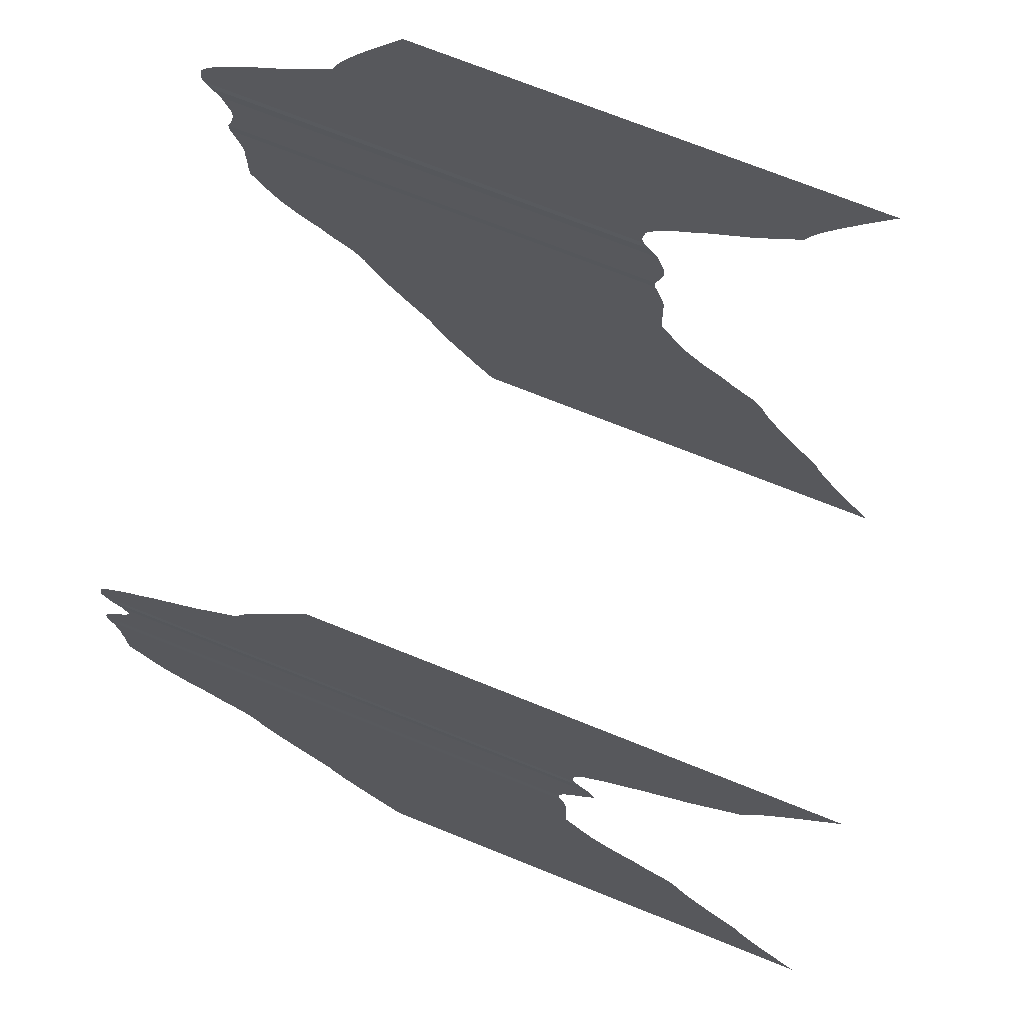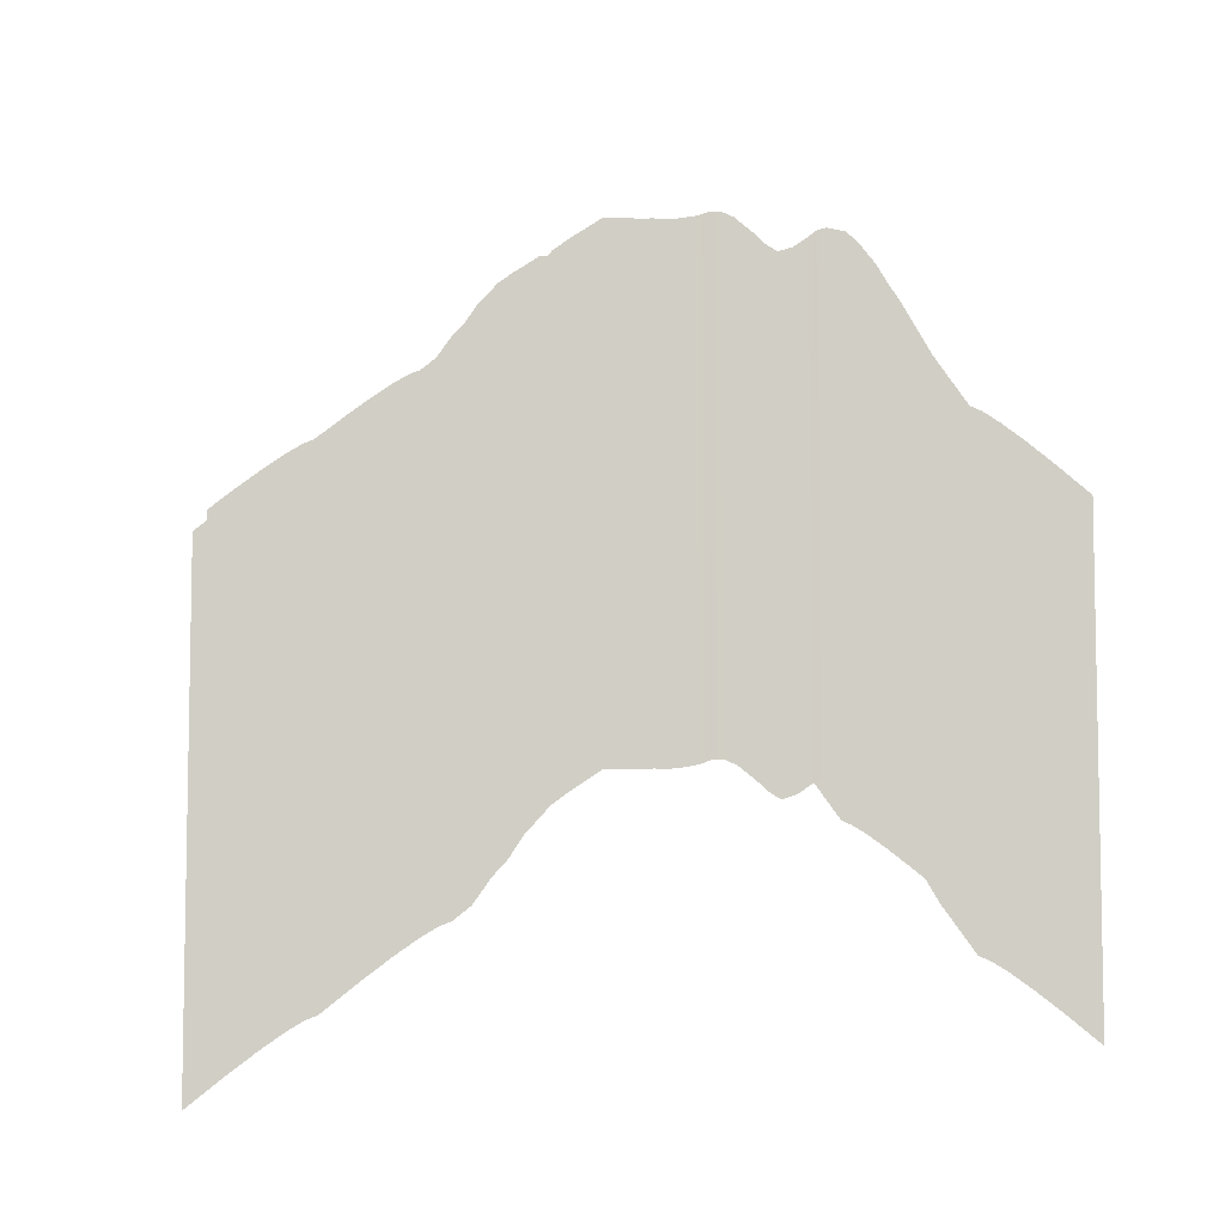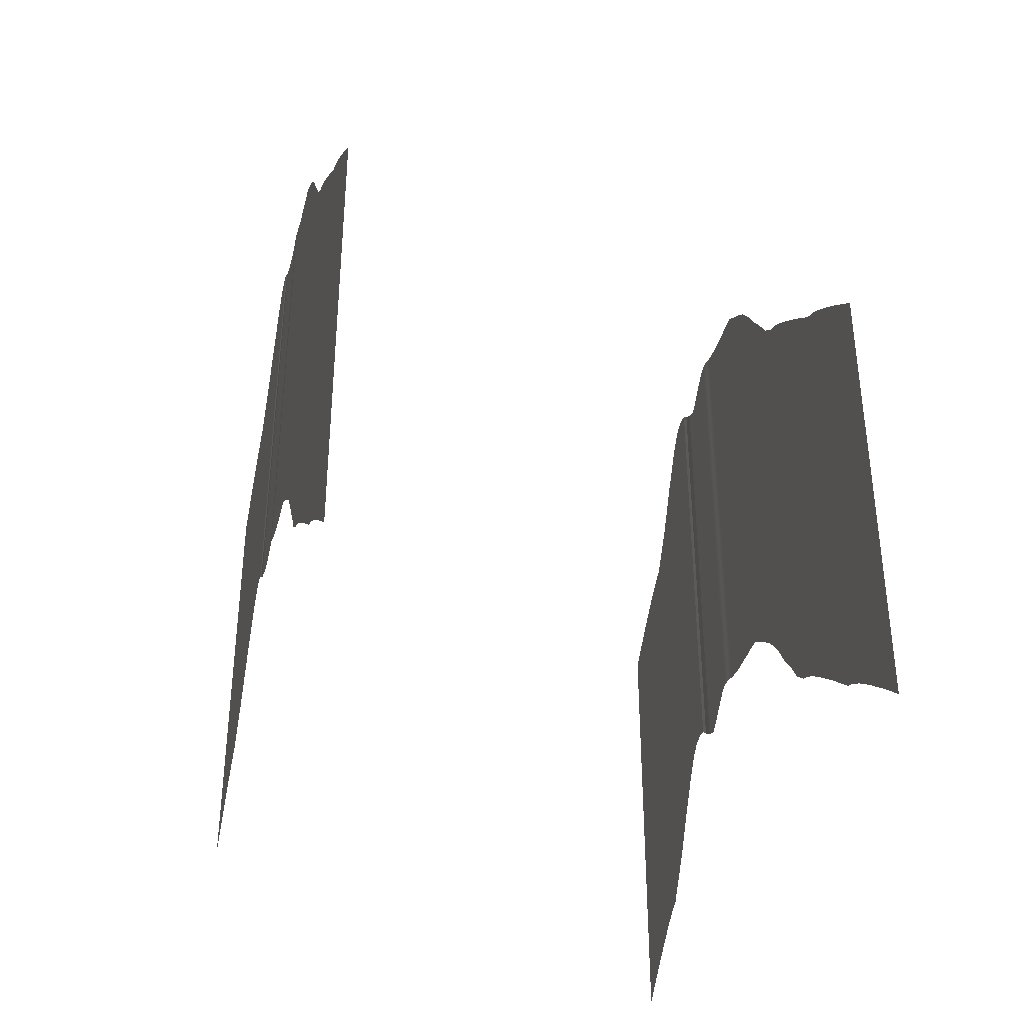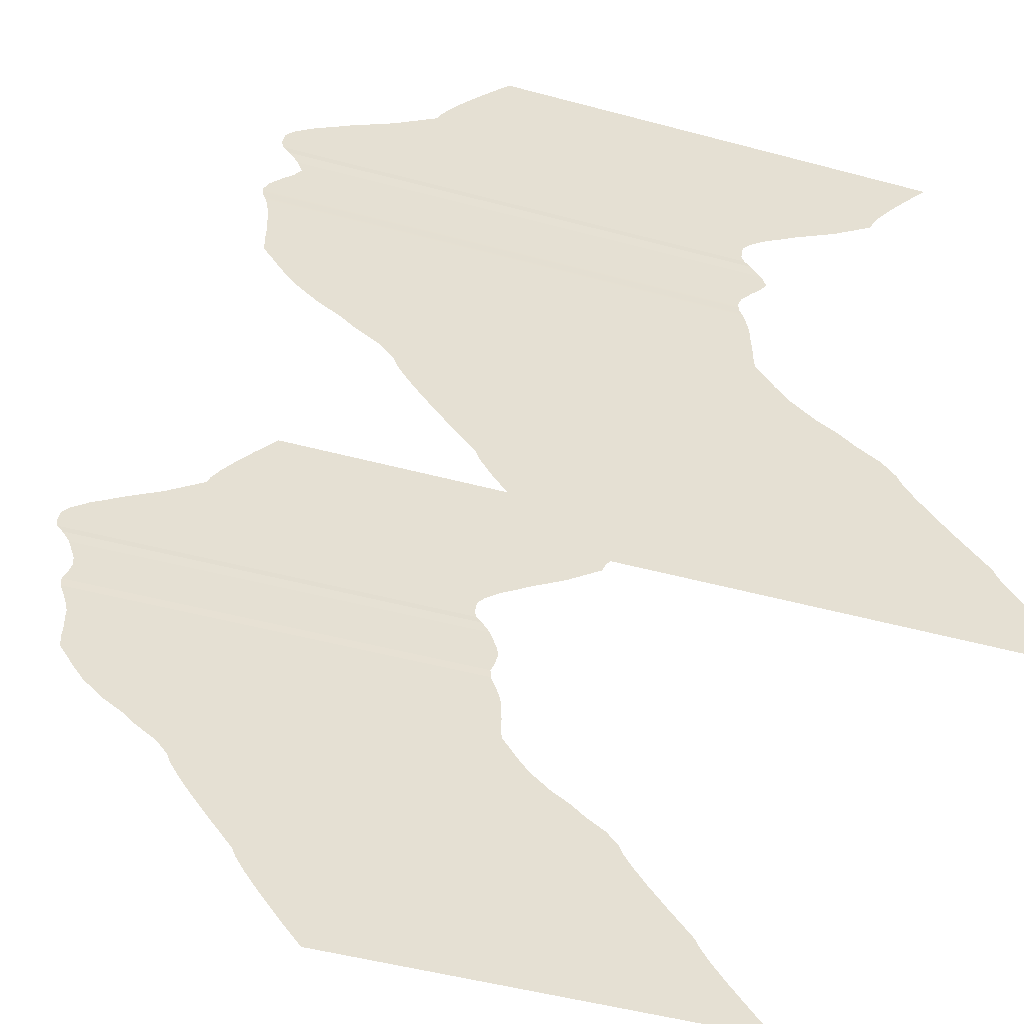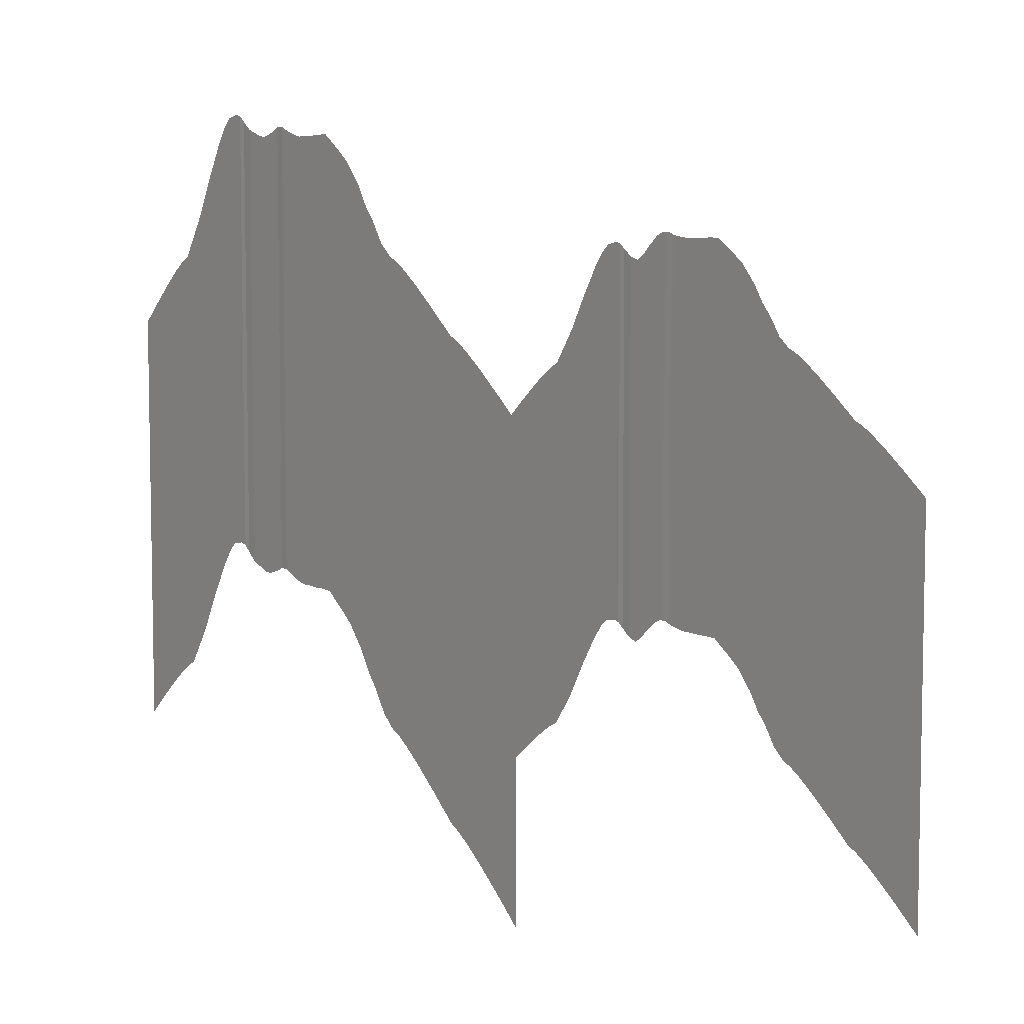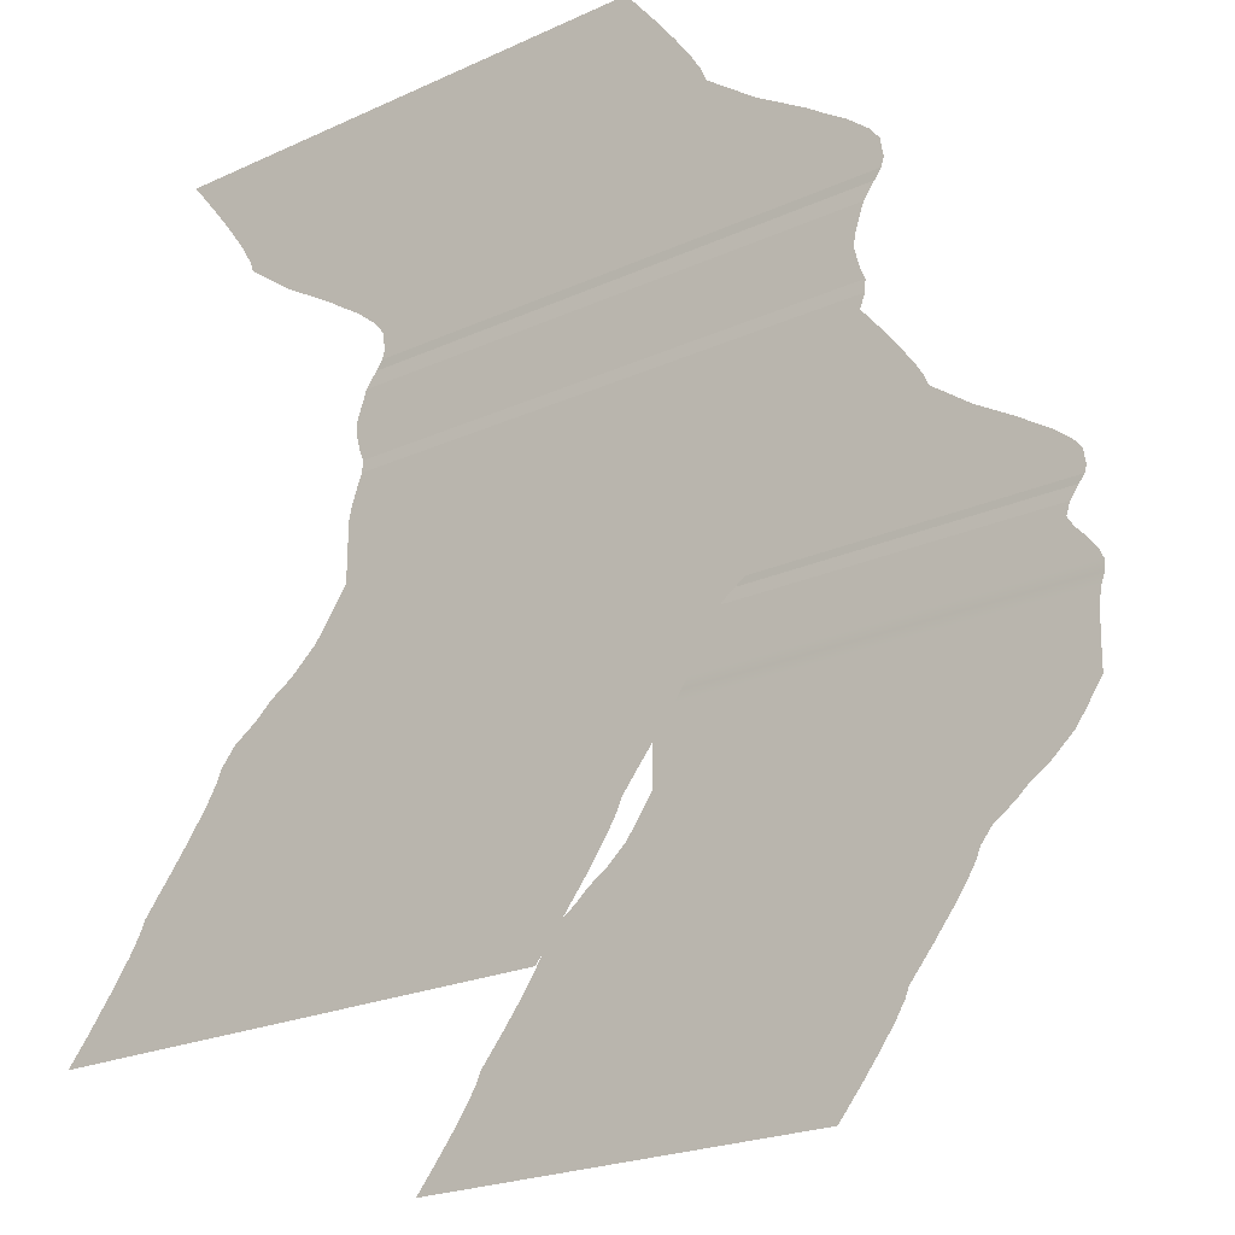
<metadata>
{"format":"obj","ext":"obj","renderer":"f3d","projection":"perspective","resolution":1024,"background":"white","views":[{"elev":72.1,"azim":-68.1,"up":"+Z"},{"elev":-6.6,"azim":-97.6,"up":"+Y"},{"elev":-37.1,"azim":166.4,"up":"+Y"},{"elev":-52.0,"azim":-106.0,"up":"+Z"},{"elev":5.9,"azim":145.3,"up":"+Y"},{"elev":-23.0,"azim":127.7,"up":"+Z"}]}
</metadata>
<code>
v -747.9 -204.4 -1
v -747.9 -291.4 -1
v -748 -291.4 1
v -748 -204.4 1
v -748 -204.4 1
v -748 -291.4 1
v -748 -292.2 3
v -748 -205.2 3
v -748 -292.5 4.5
v -748 -205.5 4.5
v -748 -292.9 6
v -748 -205.9 6
v -748 -292.7 8
v -748 -205.7 8
v -748 -292 10
v -748 -205 10
v -748 -291.2 12.5
v -748 -204.2 12.5
v -748 -202.5 15
v -748 -289.5 15
v -748 -288.3 16.5
v -748 -201.3 16.5
v -748 -238.3 55
v -748 -330.1 61
v -748 -243.1 61
v -748 -325.3 55
v -748 -234.5 50
v -748 -321.5 50
v -748 -231.7 46
v -748 -318.7 46
v -748 -229.9 43
v -748 -316.9 43
v -748 -229.1 41
v -748 -316.1 41
v -748 -221 35
v -748 -308 35
v -748 -212.6 30
v -748 -299.6 30
v -748 -209.7 28
v -748 -296.7 28
v -748 -206.6 26
v -748 -293.6 26
v -748 -202.9 23
v -748 -289.9 23
v -748 -201.3 21
v -748 -288.3 21
v -748 -200.9 18
v -748 -287.9 18
v -748 -201.3 16.5
v -748 -288.3 16.5
v -747.9 -205.2 -3
v -747.9 -291.4 -1
v -747.9 -204.4 -1
v -747.9 -292.2 -3
v -747.9 -206.2 -6
v -747.9 -293.2 -6
v -747.9 -206.6 -8
v -747.9 -293.6 -8
v -747.9 -206.6 -10
v -747.9 -293.6 -10
v -747.9 -206.7 -12.5
v -747.9 -293.7 -12.5
v -747.9 -206.7 -15
v -747.9 -293.7 -15
v -747.9 -206.8 -18
v -747.9 -293.8 -18
v -747.9 -208.8 -21
v -747.9 -295.8 -21
v -747.9 -210.1 -23
v -747.9 -297.1 -23
v -747.9 -212.4 -26
v -747.9 -299.4 -26
v -747.9 -216.8 -30
v -747.9 -303.8 -30
v -747.9 -220.6 -32.5
v -747.9 -307.6 -32.5
v -747.9 -223.3 -35
v -747.9 -310.3 -35
v -747.9 -227.6 -38
v -747.9 -314.6 -38
v -747.9 -230 -41
v -747.9 -317 -41
v -747.9 -230.8 -43
v -747.9 -317.8 -43
v -747.9 -232.6 -46
v -747.9 -319.6 -46
v -747.9 -235.4 -50
v -747.9 -322.4 -50
v -747.9 -237.3 -52.5
v -747.9 -324.3 -52.5
v -747.9 -239.2 -55
v -747.9 -326.2 -55
v -747.9 -241.6 -58
v -747.9 -328.6 -58
v -747.9 -242.7 -59.5
v -747.9 -329.7 -59.5
v -747.9 -243.9 -61
v -747.9 -330.9 -61
v -747.9 -244.8 -63
v -747.9 -331.8 -63
v -747.9 -246.6 -66
v -747.9 -333.6 -66
v -747.9 -249.4 -70
v -747.9 -336.4 -70
v -747.9 -251.3 -72.5
v -747.9 -338.3 -72.5
v -747.9 -253.2 -75
v -747.9 -340.2 -75
v -747.9 -254.3 -76.5
v -747.9 -341.3 -76.5
v -747.9 -255.5 -78
v -747.9 -342.5 -78
v -747.9 -258 -81
v -747.9 -345 -81
v -844.6 -228.7 12.5
v -844.6 -315.7 12.5
v -844.6 -316.5 10
v -844.6 -229.5 10
v -844.6 -315.3 8
v -844.6 -228.3 8
v -844.6 -313.5 6
v -844.6 -226.5 6
v -844.6 -312.3 4.5
v -844.6 -225.3 4.5
v -844.6 -311.1 3
v -844.6 -224.1 3
v -844.6 -310.3 1
v -844.6 -223.3 1
v -844.6 -310.4 -1
v -844.6 -223.4 -1
v -844.6 -311.1 -3
v -844.6 -224.1 -3
v -844.6 -311.7 -6
v -844.6 -224.7 -6
v -844.6 -311.9 -8
v -844.6 -224.9 -8
v -844.6 -311.8 -10
v -844.6 -224.8 -10
v -844.6 -311.9 -12.5
v -844.6 -224.9 -12.5
v -844.6 -311.9 -15
v -844.6 -224.9 -15
v -844.6 -312 -18
v -844.6 -225 -18
v -844.6 -314 -21
v -844.6 -227 -21
v -844.6 -315.3 -23
v -844.6 -228.3 -23
v -844.6 -317.6 -26
v -844.6 -230.6 -26
v -844.6 -322 -30
v -844.6 -235 -30
v -844.6 -325.8 -32.5
v -844.6 -238.8 -32.5
v -844.6 -328.5 -35
v -844.6 -241.5 -35
v -844.6 -332.8 -38
v -844.6 -245.8 -38
v -844.6 -335.2 -41
v -844.6 -248.2 -41
v -844.6 -336 -43
v -844.6 -249 -43
v -844.6 -337.8 -46
v -844.6 -250.8 -46
v -844.6 -340.6 -50
v -844.6 -253.6 -50
v -844.6 -342.5 -52.5
v -844.6 -255.5 -52.5
v -844.6 -344.4 -55
v -844.6 -257.4 -55
v -844.6 -346.8 -58
v -844.6 -259.8 -58
v -844.6 -348 -59.5
v -844.6 -261 -59.5
v -844.6 -349.2 -61
v -844.6 -262.2 -61
v -844.6 -350 -63
v -844.6 -263 -63
v -844.6 -351.8 -66
v -844.6 -264.8 -66
v -844.6 -354.6 -70
v -844.6 -267.6 -70
v -844.6 -356.5 -72.5
v -844.6 -269.5 -72.5
v -844.6 -358.4 -75
v -844.6 -271.4 -75
v -844.6 -359.6 -76.5
v -844.6 -272.6 -76.5
v -844.6 -360.8 -78
v -844.6 -273.8 -78
v -844.6 -363.2 -81
v -844.6 -276.2 -81
v -844.6 -225.7 16.5
v -844.6 -312.7 16.5
v -844.6 -313.9 15
v -844.6 -226.9 15
v -844.6 -267.6 61
v -844.6 -354.6 61
v -844.6 -349.8 55
v -844.6 -262.8 55
v -844.6 -346 50
v -844.6 -259 50
v -844.6 -343.2 46
v -844.6 -256.2 46
v -844.6 -341.4 43
v -844.6 -254.4 43
v -844.6 -340.6 41
v -844.6 -253.6 41
v -844.6 -332.5 35
v -844.6 -245.5 35
v -844.6 -324.1 30
v -844.6 -237.1 30
v -844.6 -321.2 28
v -844.6 -234.2 28
v -844.6 -318 26
v -844.6 -231 26
v -844.6 -314.4 23
v -844.6 -227.4 23
v -844.6 -312.8 21
v -844.6 -225.8 21
v -844.6 -312.3 18
v -844.6 -225.3 18
v -844.6 -312.7 16.5
v -844.6 -225.7 16.5
v -748 -204.2 12.5
v -748 -291.2 12.5
v -748 -289.5 15
v -748 -202.5 15
v -844.6 -226.9 15
v -844.6 -313.9 15
v -844.6 -315.7 12.5
v -844.6 -228.7 12.5
f 2 1 3
f 3 1 4
f 6 5 7
f 7 5 8
f 7 8 9
f 9 8 10
f 9 10 11
f 11 10 12
f 11 12 13
f 13 12 14
f 13 14 15
f 15 14 16
f 15 16 17
f 17 16 18
f 20 19 21
f 21 19 22
f 24 23 25
f 26 23 24
f 26 27 23
f 28 27 26
f 28 29 27
f 30 29 28
f 30 31 29
f 32 31 30
f 32 33 31
f 34 33 32
f 34 35 33
f 36 35 34
f 36 37 35
f 38 37 36
f 38 39 37
f 40 39 38
f 40 41 39
f 42 41 40
f 42 43 41
f 44 43 42
f 44 45 43
f 46 45 44
f 46 47 45
f 48 47 46
f 48 49 47
f 50 49 48
f 52 51 53
f 54 51 52
f 54 55 51
f 56 55 54
f 56 57 55
f 58 57 56
f 58 59 57
f 60 59 58
f 60 61 59
f 62 61 60
f 62 63 61
f 64 63 62
f 64 65 63
f 66 65 64
f 66 67 65
f 68 67 66
f 68 69 67
f 70 69 68
f 70 71 69
f 72 71 70
f 72 73 71
f 74 73 72
f 74 75 73
f 76 75 74
f 76 77 75
f 78 77 76
f 78 79 77
f 80 79 78
f 80 81 79
f 82 81 80
f 82 83 81
f 84 83 82
f 84 85 83
f 86 85 84
f 86 87 85
f 88 87 86
f 88 89 87
f 90 89 88
f 90 91 89
f 92 91 90
f 92 93 91
f 94 93 92
f 94 95 93
f 96 95 94
f 96 97 95
f 98 97 96
f 98 99 97
f 100 99 98
f 100 101 99
f 102 101 100
f 102 103 101
f 104 103 102
f 104 105 103
f 106 105 104
f 106 107 105
f 108 107 106
f 108 109 107
f 110 109 108
f 110 111 109
f 112 111 110
f 112 113 111
f 114 113 112
f 116 115 117
f 117 115 118
f 117 118 119
f 119 118 120
f 119 120 121
f 121 120 122
f 121 122 123
f 123 122 124
f 123 124 125
f 125 124 126
f 125 126 127
f 127 126 128
f 127 128 129
f 129 128 130
f 129 130 131
f 131 130 132
f 131 132 133
f 133 132 134
f 133 134 135
f 135 134 136
f 135 136 137
f 137 136 138
f 137 138 139
f 139 138 140
f 139 140 141
f 141 140 142
f 141 142 143
f 143 142 144
f 143 144 145
f 145 144 146
f 145 146 147
f 147 146 148
f 147 148 149
f 149 148 150
f 149 150 151
f 151 150 152
f 151 152 153
f 153 152 154
f 153 154 155
f 155 154 156
f 155 156 157
f 157 156 158
f 157 158 159
f 159 158 160
f 159 160 161
f 161 160 162
f 161 162 163
f 163 162 164
f 163 164 165
f 165 164 166
f 165 166 167
f 167 166 168
f 167 168 169
f 169 168 170
f 169 170 171
f 171 170 172
f 171 172 173
f 173 172 174
f 173 174 175
f 175 174 176
f 175 176 177
f 177 176 178
f 177 178 179
f 179 178 180
f 179 180 181
f 181 180 182
f 181 182 183
f 183 182 184
f 183 184 185
f 185 184 186
f 185 186 187
f 187 186 188
f 187 188 189
f 189 188 190
f 189 190 191
f 191 190 192
f 194 193 195
f 195 193 196
f 198 197 199
f 199 197 200
f 199 200 201
f 201 200 202
f 201 202 203
f 203 202 204
f 203 204 205
f 205 204 206
f 205 206 207
f 207 206 208
f 207 208 209
f 209 208 210
f 209 210 211
f 211 210 212
f 211 212 213
f 213 212 214
f 213 214 215
f 215 214 216
f 215 216 217
f 217 216 218
f 217 218 219
f 219 218 220
f 219 220 221
f 221 220 222
f 221 222 223
f 223 222 224
f 226 225 227
f 227 225 228
f 230 229 231
f 231 229 232

</code>
